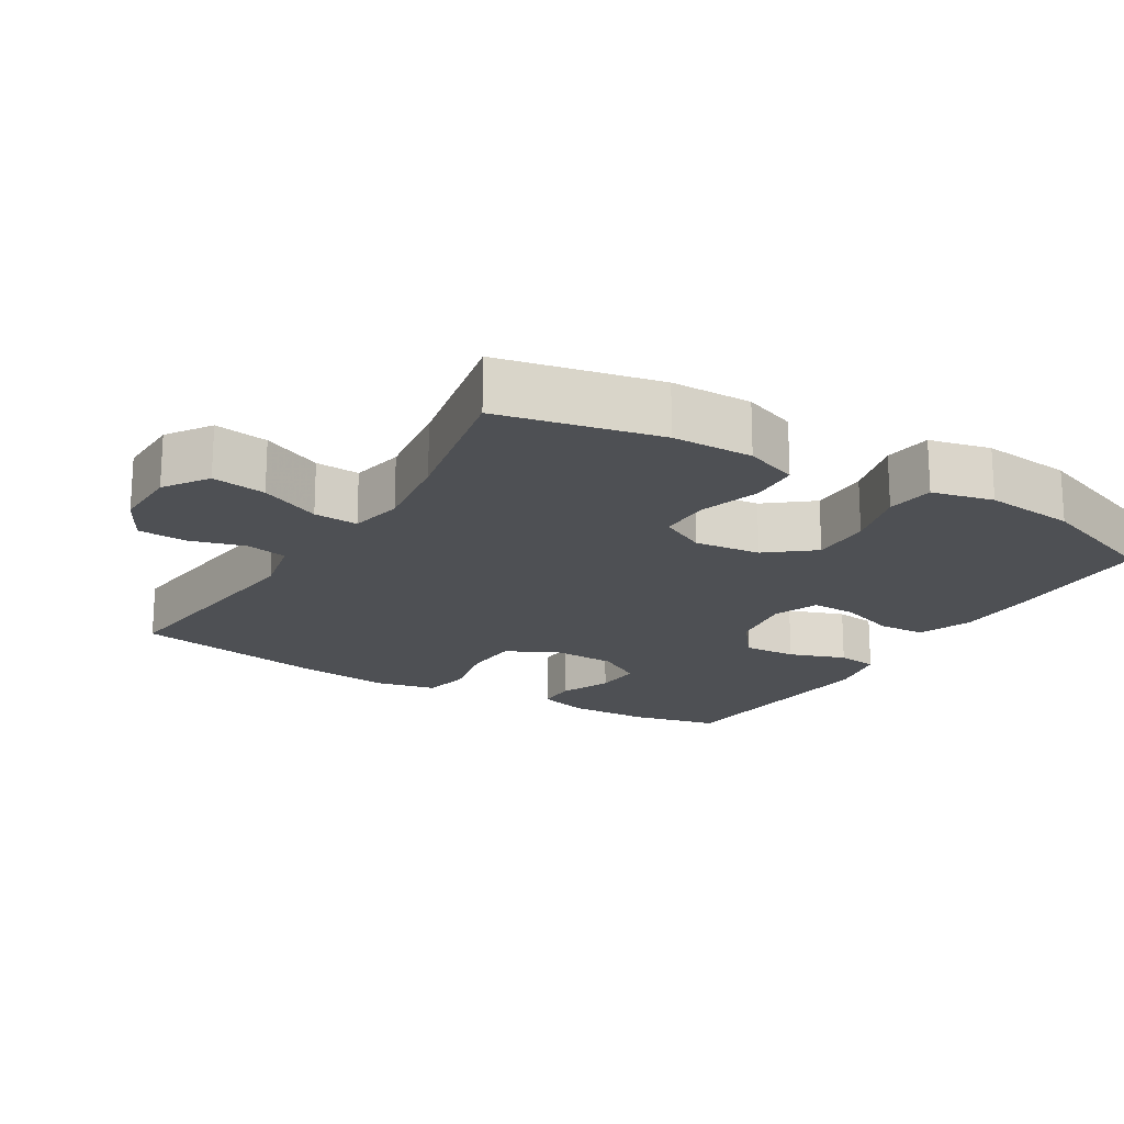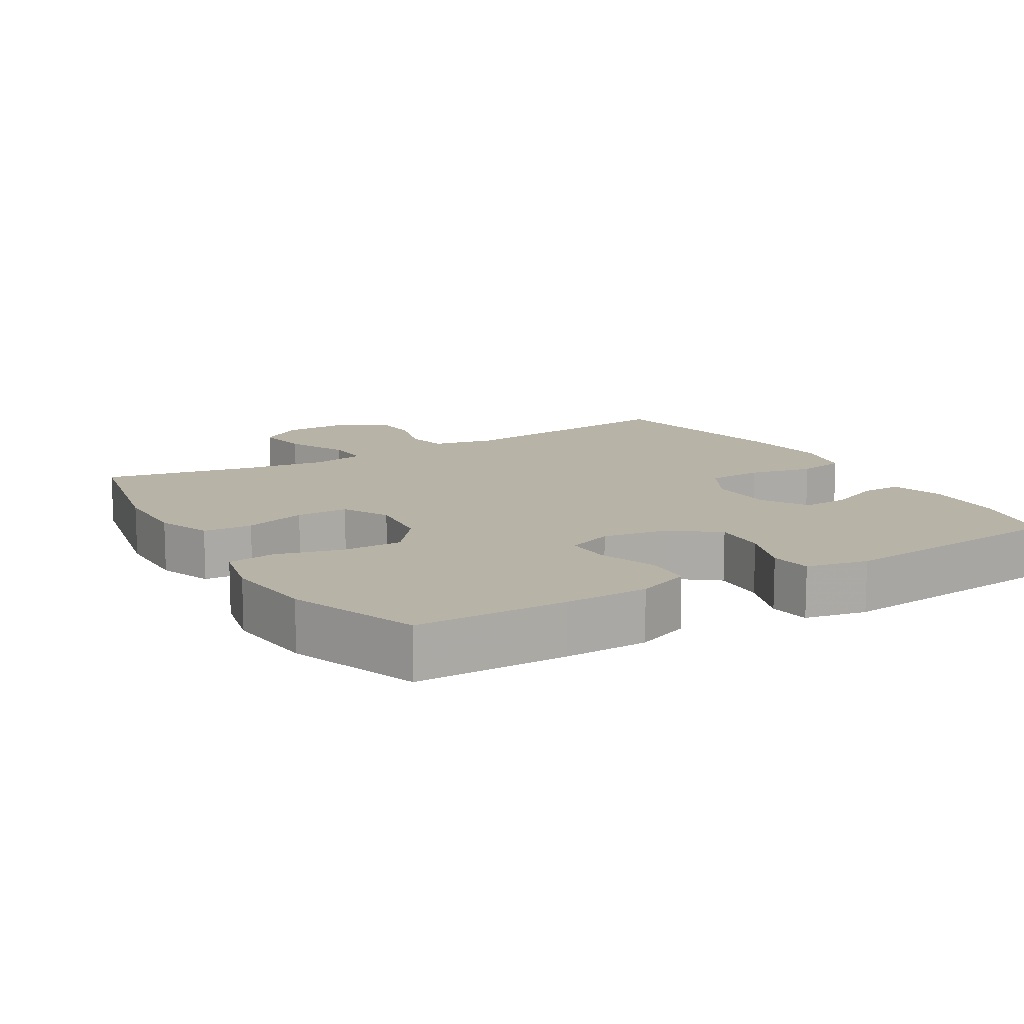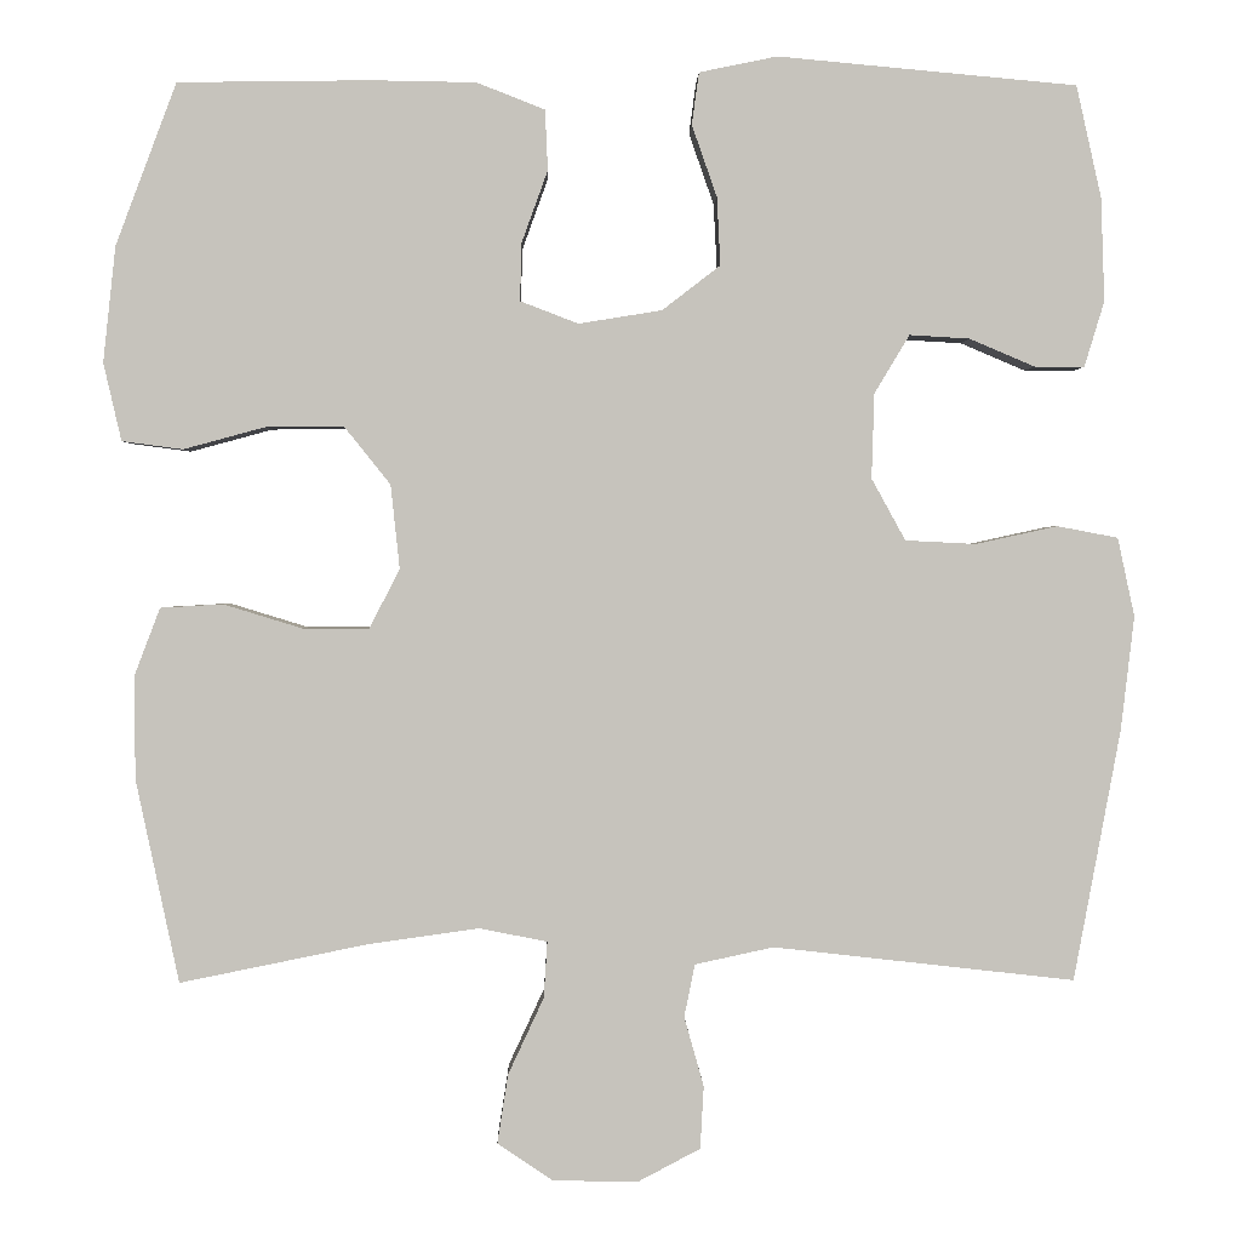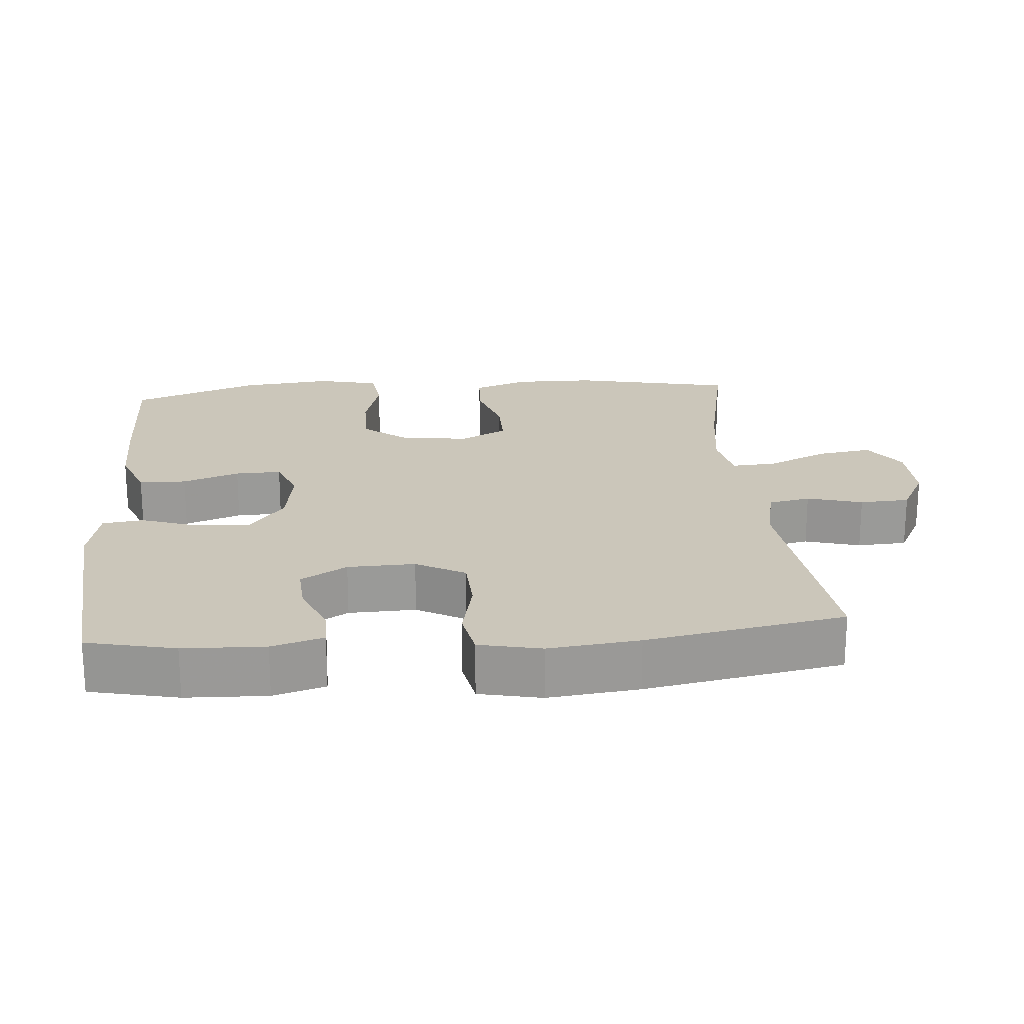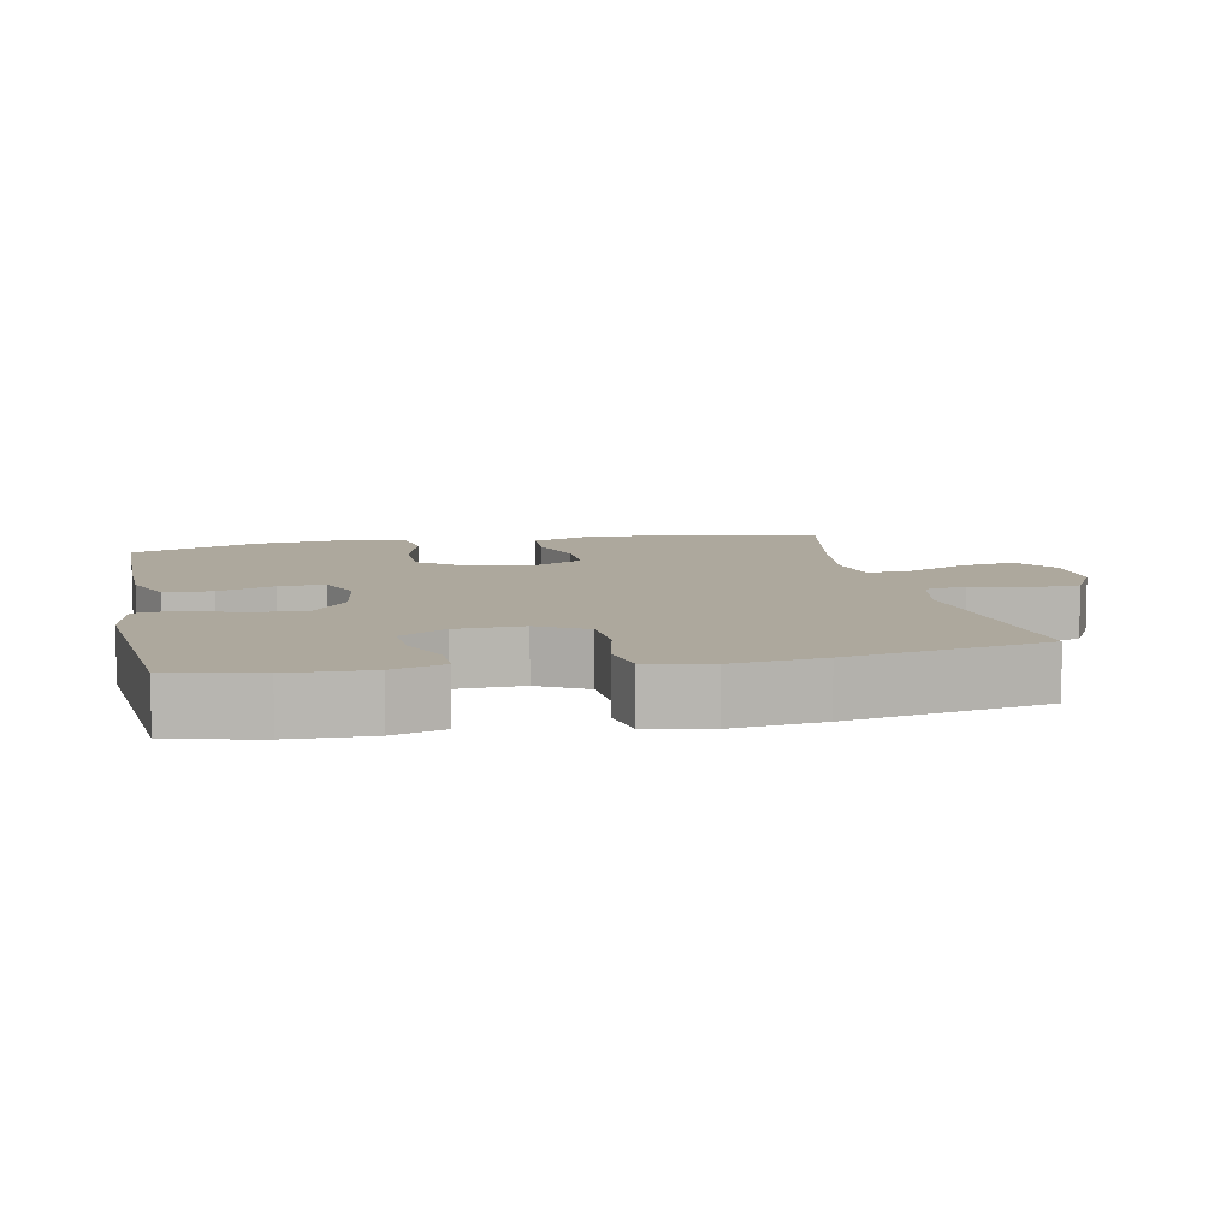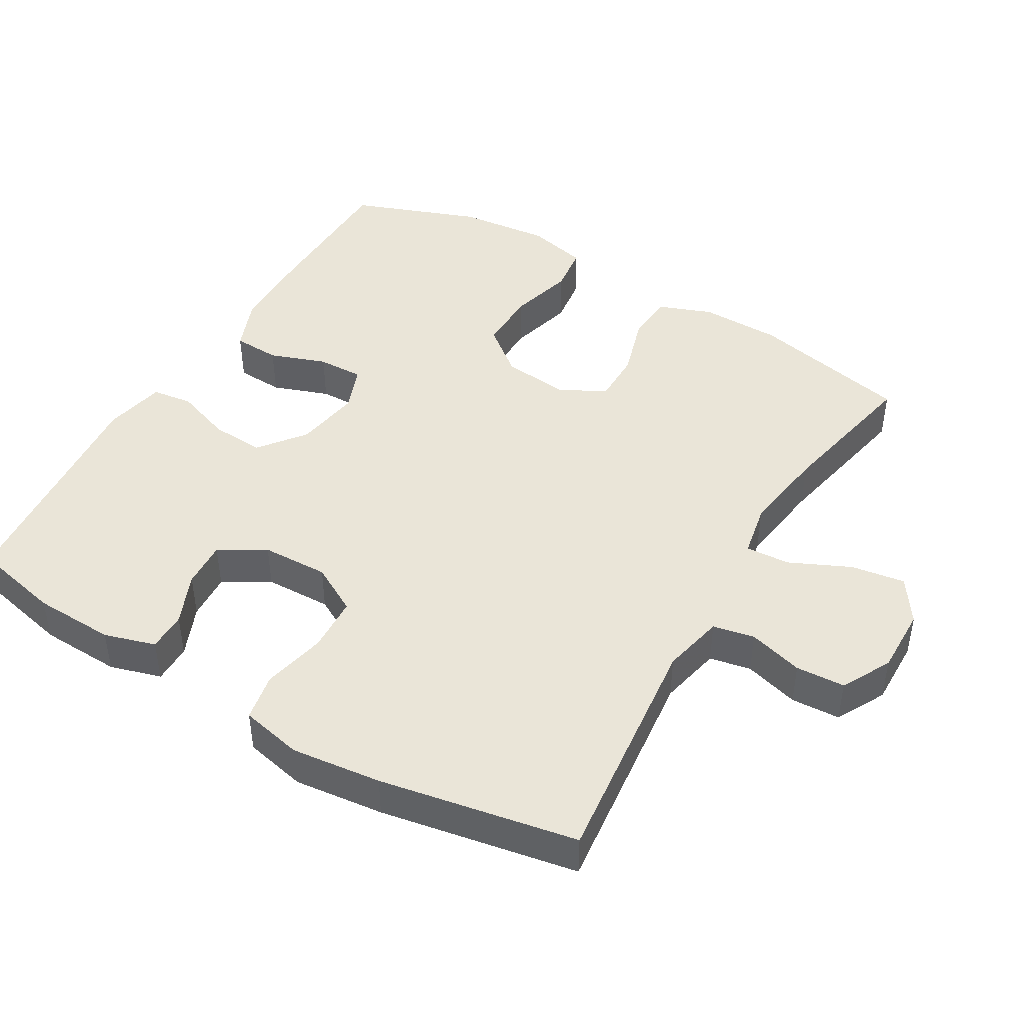
<metadata>
{"format":"obj","ext":"obj","renderer":"f3d","projection":"perspective","resolution":1024,"background":"white","views":[{"elev":-18.8,"azim":-121.1,"up":"+Y"},{"elev":12.7,"azim":-30.8,"up":"+Y"},{"elev":1.2,"azim":-1.2,"up":"+Z"},{"elev":21.2,"azim":85.3,"up":"+Y"},{"elev":8.7,"azim":78.4,"up":"+Y"},{"elev":45.1,"azim":120.6,"up":"+Y"}]}
</metadata>
<code>
v -0.5 0.07 -0.5
v -0.548 0.07 -0.273
v -0.549 0.07 -0.158
v -0.52 0.07 -0.082
v -0.45 0.07 -0.078
v -0.362 0.07 -0.105
v -0.288 0.07 -0.105
v -0.254 0.07 -0.039
v -0.264 0.07 0.055
v -0.316 0.07 0.12
v -0.402 0.07 0.119
v -0.494 0.07 0.094
v -0.562 0.07 0.103
v -0.582 0.07 0.19
v -0.568 0.07 0.319
v -0.5 0.07 0.5
v -0.286 0.07 0.503
v -0.168 0.07 0.501
v -0.092 0.07 0.471
v -0.089 0.07 0.404
v -0.118 0.07 0.324
v -0.12 0.07 0.259
v -0.055 0.07 0.234
v 0.038 0.07 0.249
v 0.103 0.07 0.299
v 0.099 0.07 0.375
v 0.071 0.07 0.455
v 0.079 0.07 0.513
v 0.166 0.07 0.531
v 0.5 0.07 0.5
v 0.528 0.07 0.375
v 0.532 0.07 0.26
v 0.51 0.07 0.187
v 0.454 0.07 0.187
v 0.381 0.07 0.218
v 0.314 0.07 0.222
v 0.275 0.07 0.157
v 0.272 0.07 0.062
v 0.31 0.07 -0.007
v 0.389 0.07 -0.011
v 0.48 0.07 0.009
v 0.548 0.07 -0.004
v 0.567 0.07 -0.092
v 0.552 0.07 -0.22
v 0.5 0.07 -0.5
v 0.163 0.07 -0.462
v 0.075 0.07 -0.481
v 0.063 0.07 -0.54
v 0.085 0.07 -0.618
v 0.081 0.07 -0.688
v 0.011 0.07 -0.725
v -0.084 0.07 -0.723
v -0.146 0.07 -0.681
v -0.134 0.07 -0.604
v -0.094 0.07 -0.518
v -0.09 0.07 -0.455
v -0.166 0.07 -0.44
v -0.288 0.07 -0.457
v -0.5 0 -0.5
v -0.548 0 -0.273
v -0.549 0 -0.158
v -0.52 0 -0.082
v -0.45 0 -0.078
v -0.362 0 -0.105
v -0.288 0 -0.105
v -0.254 0 -0.039
v -0.264 0 0.055
v -0.316 0 0.12
v -0.402 0 0.119
v -0.494 0 0.094
v -0.562 0 0.103
v -0.582 0 0.19
v -0.568 0 0.319
v -0.5 0 0.5
v -0.286 0 0.503
v -0.168 0 0.501
v -0.092 0 0.471
v -0.089 0 0.404
v -0.118 0 0.324
v -0.12 0 0.259
v -0.055 0 0.234
v 0.038 0 0.249
v 0.103 0 0.299
v 0.099 0 0.375
v 0.071 0 0.455
v 0.079 0 0.513
v 0.166 0 0.531
v 0.5 0 0.5
v 0.528 0 0.375
v 0.532 0 0.26
v 0.51 0 0.187
v 0.454 0 0.187
v 0.381 0 0.218
v 0.314 0 0.222
v 0.275 0 0.157
v 0.272 0 0.062
v 0.31 0 -0.007
v 0.389 0 -0.011
v 0.48 0 0.009
v 0.548 0 -0.004
v 0.567 0 -0.092
v 0.552 0 -0.22
v 0.5 0 -0.5
v 0.163 0 -0.462
v 0.075 0 -0.481
v 0.063 0 -0.54
v 0.085 0 -0.618
v 0.081 0 -0.688
v 0.011 0 -0.725
v -0.084 0 -0.723
v -0.146 0 -0.681
v -0.134 0 -0.604
v -0.094 0 -0.518
v -0.09 0 -0.455
v -0.166 0 -0.44
v -0.288 0 -0.457
f 52 53 54 55
f 52 55 56
f 51 52 56
f 48 49 50 51
f 47 48 51 56
f 46 47 56 57
f 44 45 46
f 43 44 46 57
f 40 41 42 43
f 39 40 43 57
f 32 33 34 35
f 32 35 36
f 31 32 36
f 30 31 36
f 29 30 36
f 26 27 28 29
f 25 26 29 36
f 24 25 36 37
f 18 19 20 21
f 18 21 22
f 17 18 22
f 16 17 22
f 15 16 22
f 14 15 22 23
f 11 12 13 14
f 10 11 14 23
f 3 4 5 6
f 3 6 7
f 58 1 2 3
f 58 3 7
f 38 39 57 58
f 38 58 7 8
f 37 38 8 9
f 23 24 37
f 9 10 23 37
f 113 112 111 110
f 114 113 110
f 114 110 109
f 109 108 107 106
f 114 109 106 105
f 115 114 105 104
f 104 103 102
f 115 104 102 101
f 101 100 99 98
f 115 101 98 97
f 93 92 91 90
f 94 93 90
f 94 90 89
f 94 89 88
f 94 88 87
f 87 86 85 84
f 94 87 84 83
f 95 94 83 82
f 79 78 77 76
f 80 79 76
f 80 76 75
f 80 75 74
f 80 74 73
f 81 80 73 72
f 72 71 70 69
f 81 72 69 68
f 64 63 62 61
f 65 64 61
f 61 60 59 116
f 65 61 116
f 116 115 97 96
f 66 65 116 96
f 67 66 96 95
f 95 82 81
f 95 81 68 67
f 1 59 60 2
f 2 60 61 3
f 3 61 62 4
f 4 62 63 5
f 5 63 64 6
f 6 64 65 7
f 7 65 66 8
f 8 66 67 9
f 9 67 68 10
f 10 68 69 11
f 11 69 70 12
f 12 70 71 13
f 13 71 72 14
f 14 72 73 15
f 15 73 74 16
f 16 74 75 17
f 17 75 76 18
f 18 76 77 19
f 19 77 78 20
f 20 78 79 21
f 21 79 80 22
f 22 80 81 23
f 23 81 82 24
f 24 82 83 25
f 25 83 84 26
f 26 84 85 27
f 27 85 86 28
f 28 86 87 29
f 29 87 88 30
f 30 88 89 31
f 31 89 90 32
f 32 90 91 33
f 33 91 92 34
f 34 92 93 35
f 35 93 94 36
f 36 94 95 37
f 37 95 96 38
f 38 96 97 39
f 39 97 98 40
f 40 98 99 41
f 41 99 100 42
f 42 100 101 43
f 43 101 102 44
f 44 102 103 45
f 45 103 104 46
f 46 104 105 47
f 47 105 106 48
f 48 106 107 49
f 49 107 108 50
f 50 108 109 51
f 51 109 110 52
f 52 110 111 53
f 53 111 112 54
f 54 112 113 55
f 55 113 114 56
f 56 114 115 57
f 57 115 116 58
f 58 116 59 1

</code>
